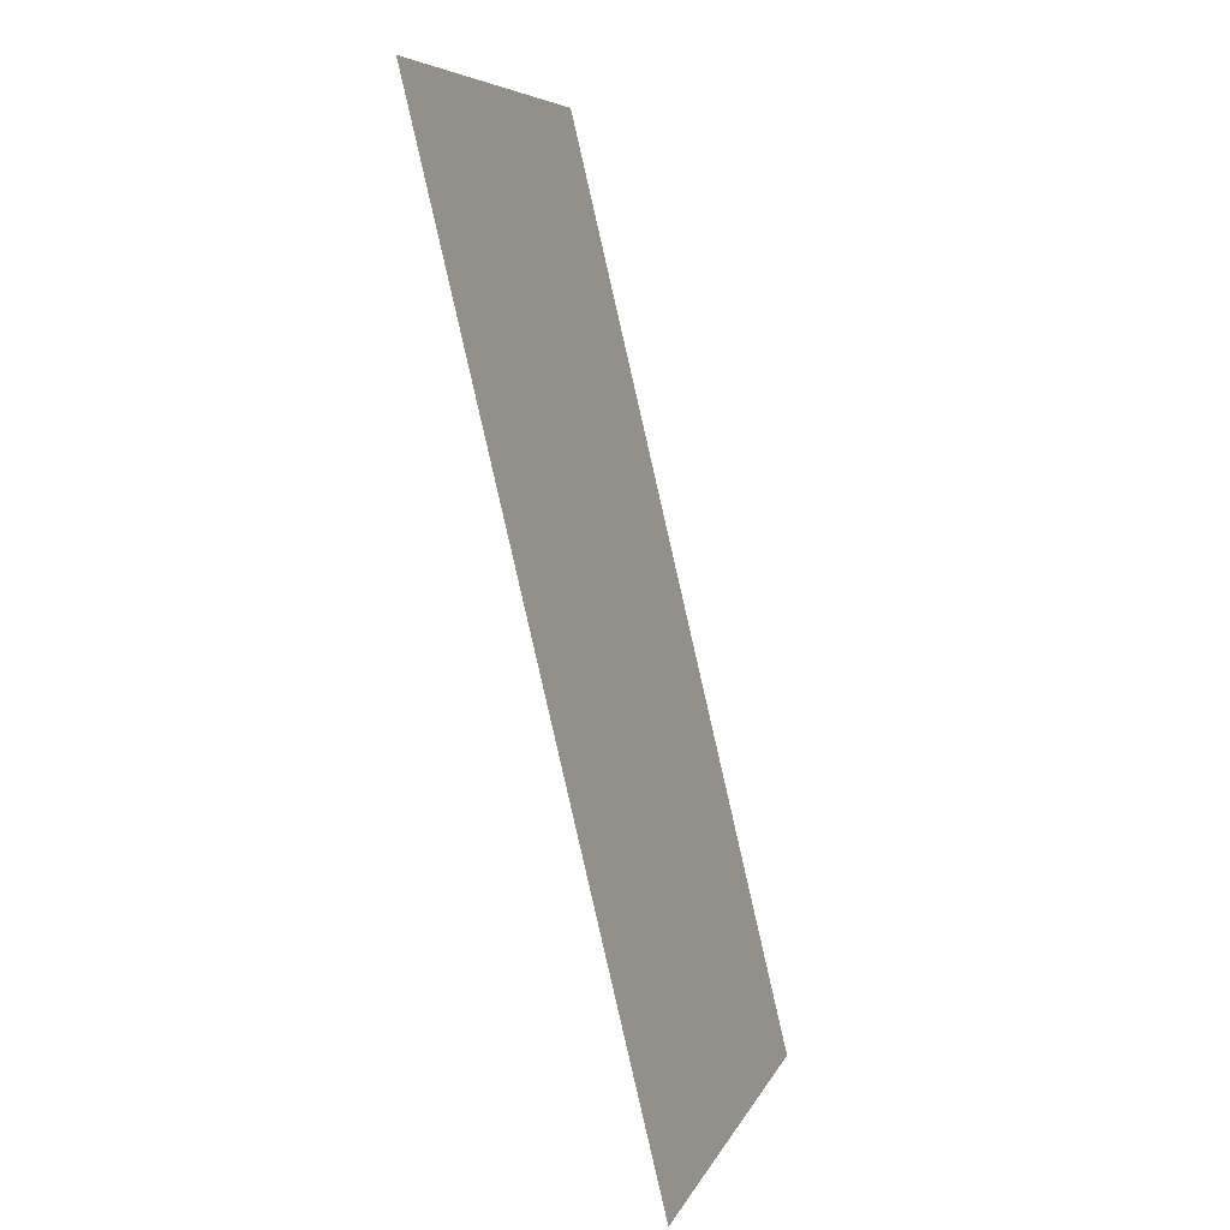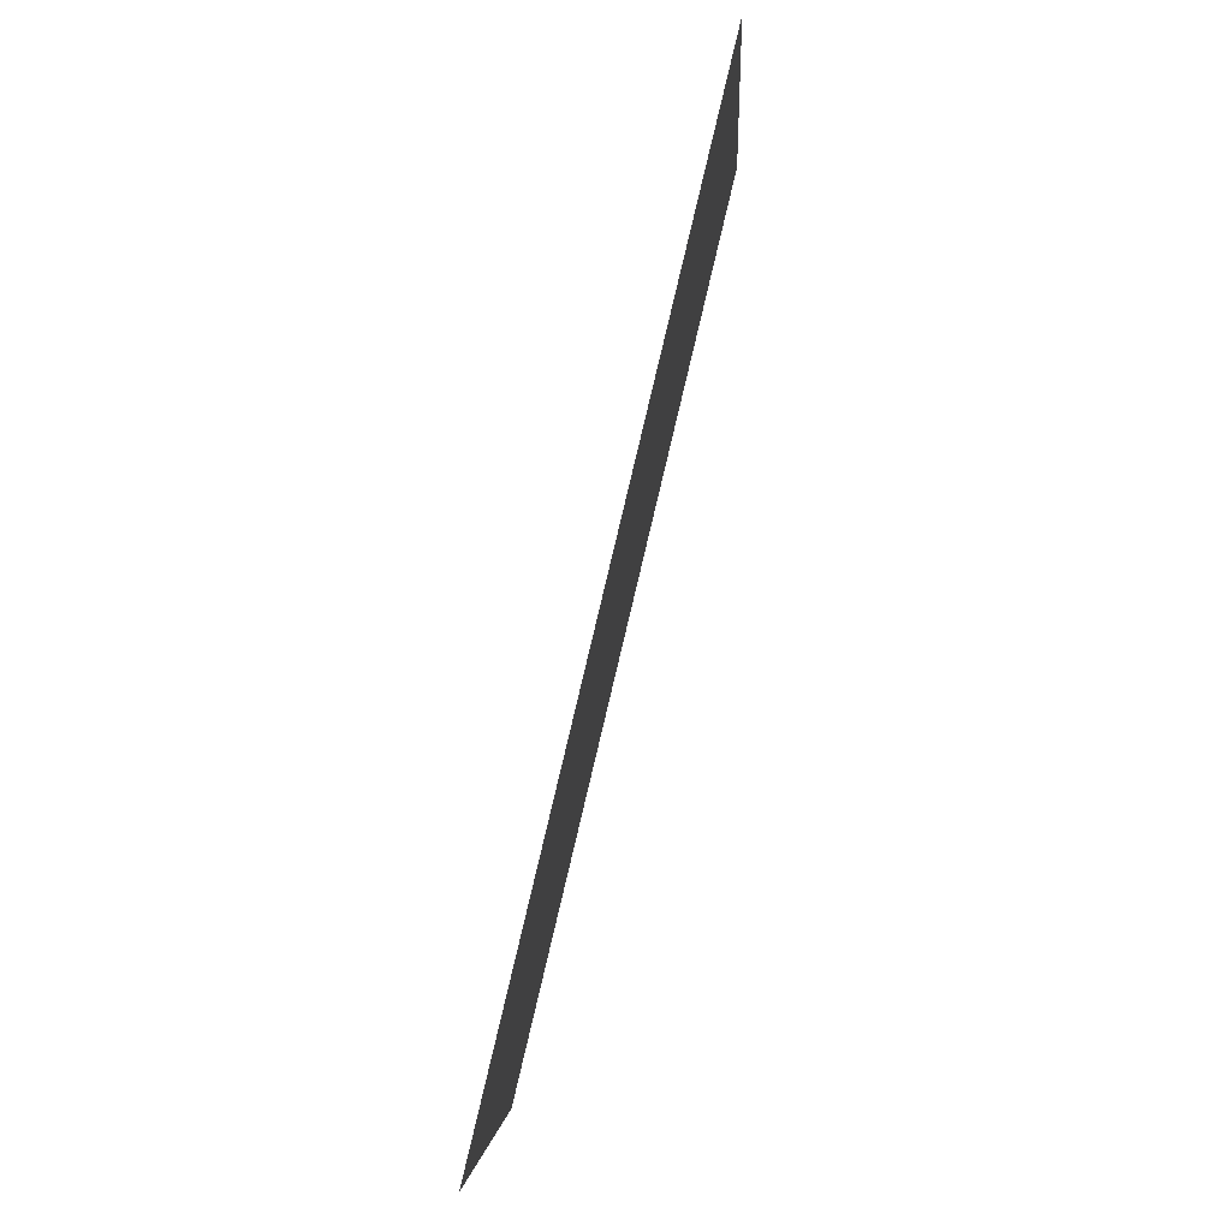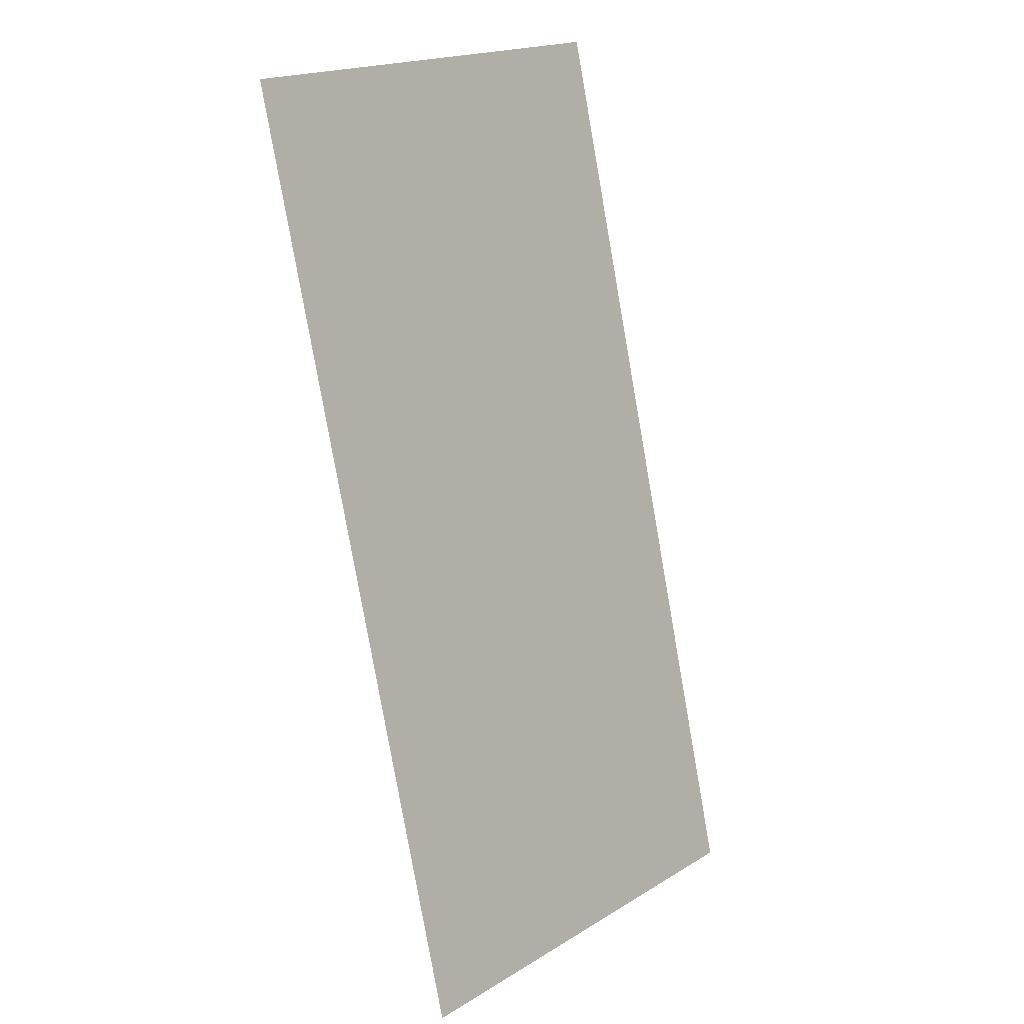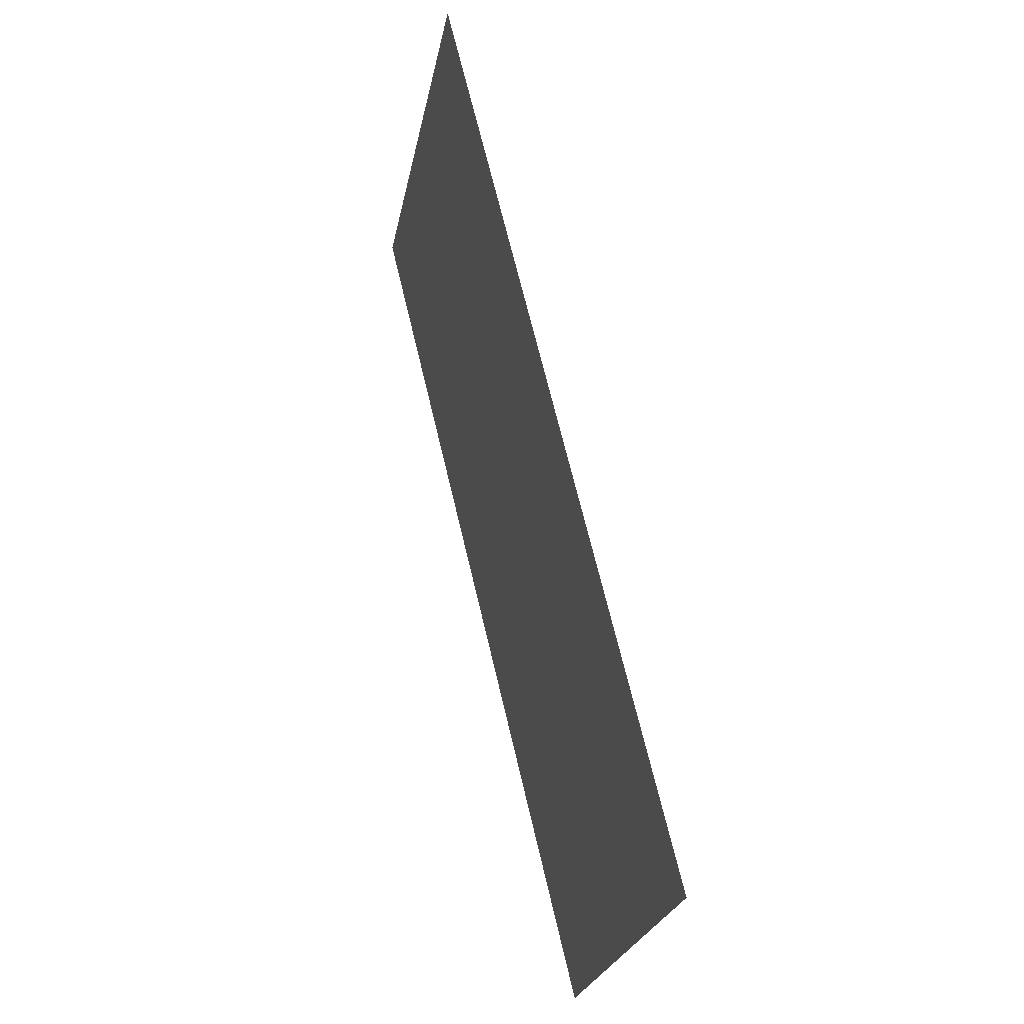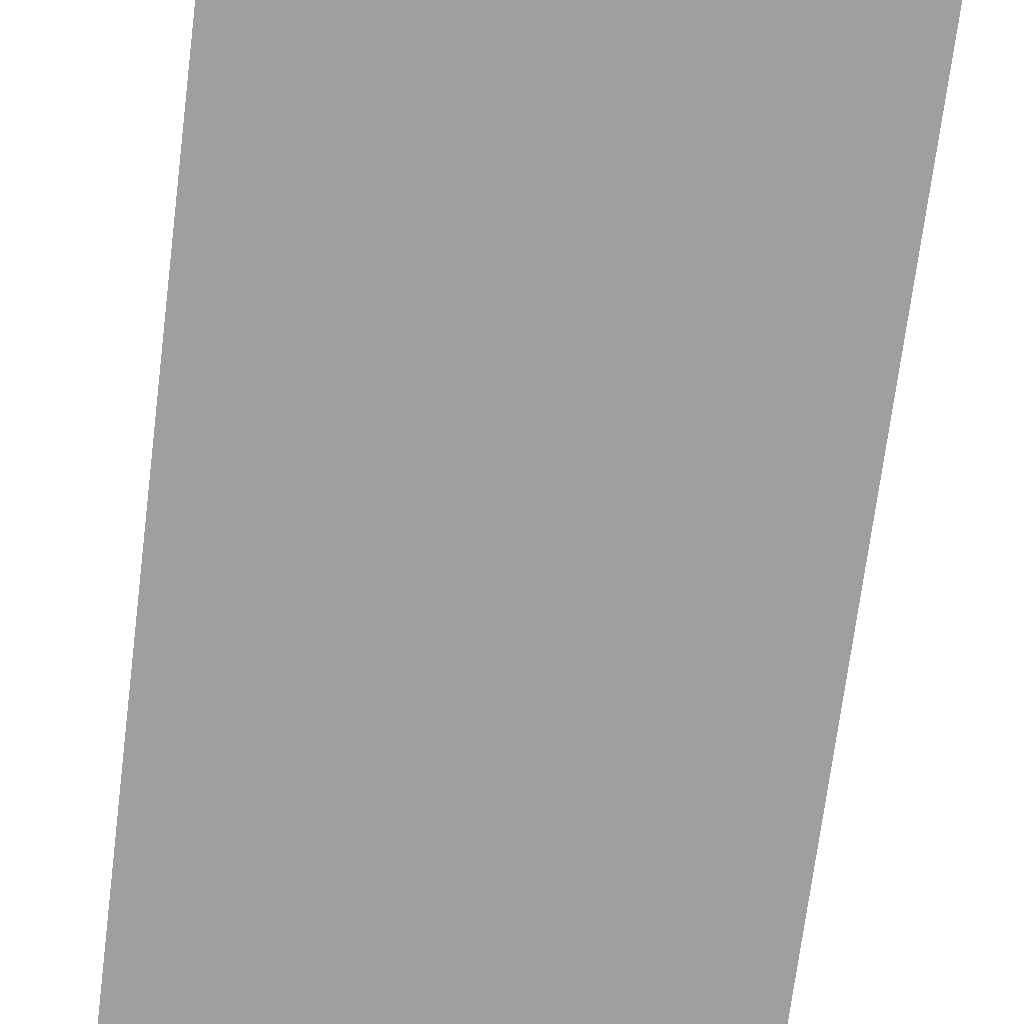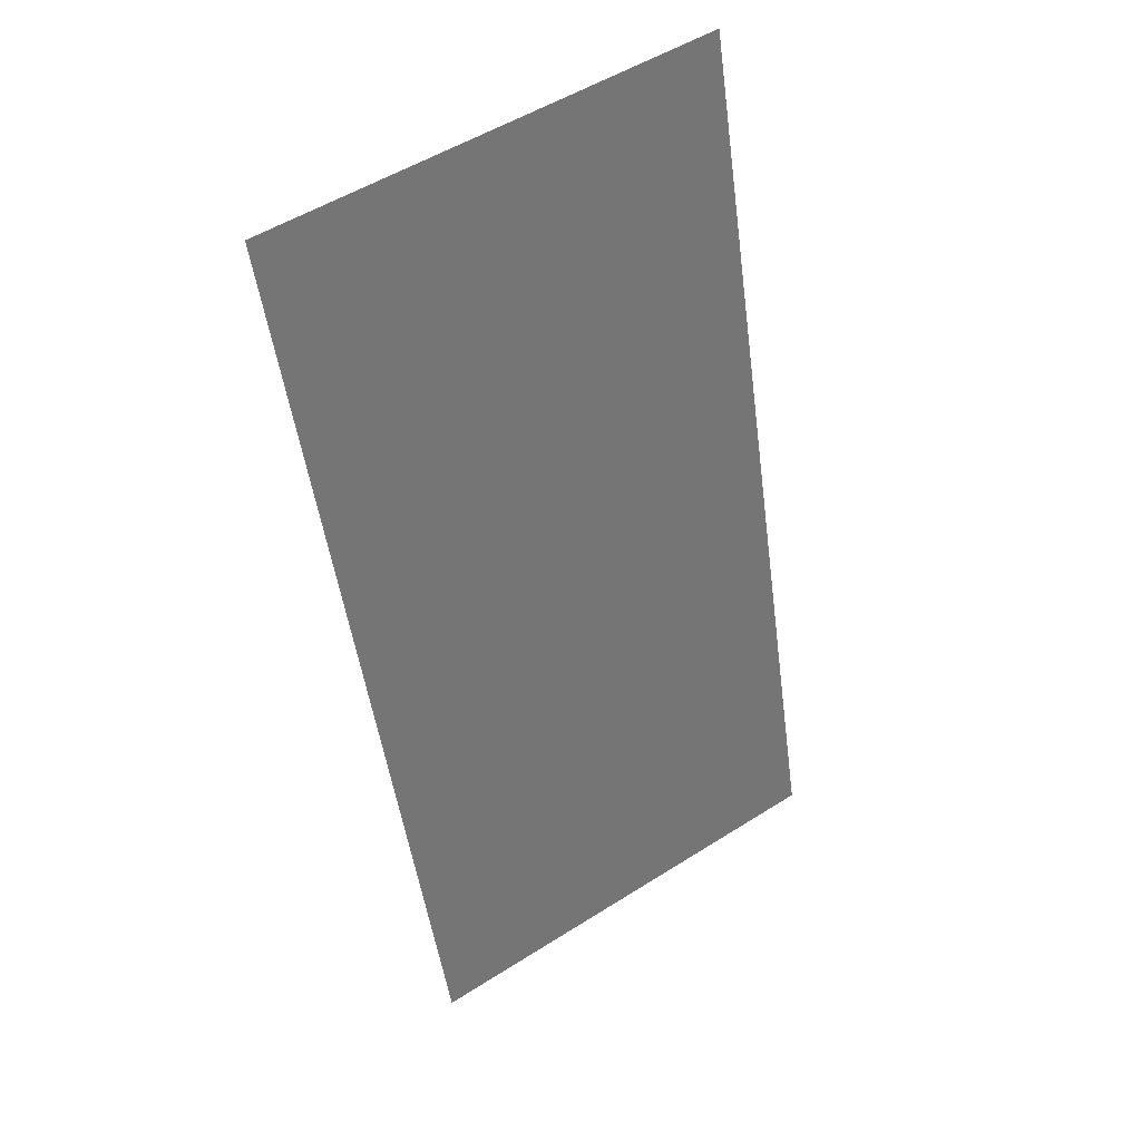
<metadata>
{"format":"obj","ext":"obj","renderer":"f3d","projection":"perspective","resolution":1024,"background":"white","views":[{"elev":7.1,"azim":106.2,"up":"+Z"},{"elev":-4.1,"azim":-87.5,"up":"+Z"},{"elev":19.5,"azim":132.2,"up":"+Z"},{"elev":-25.0,"azim":79.5,"up":"+Z"},{"elev":-57.9,"azim":172.6,"up":"+Y"},{"elev":52.1,"azim":145.6,"up":"+Z"}]}
</metadata>
<code>
g Switchblade_Door_R_Switchblade_Door_R_Mesh
v -2.293 1.114 -4.645
v 2.293 1.114 -4.645
v -2.293 -1.114 4.645
v 2.293 -1.114 4.645
f 2 1 3 4

</code>
